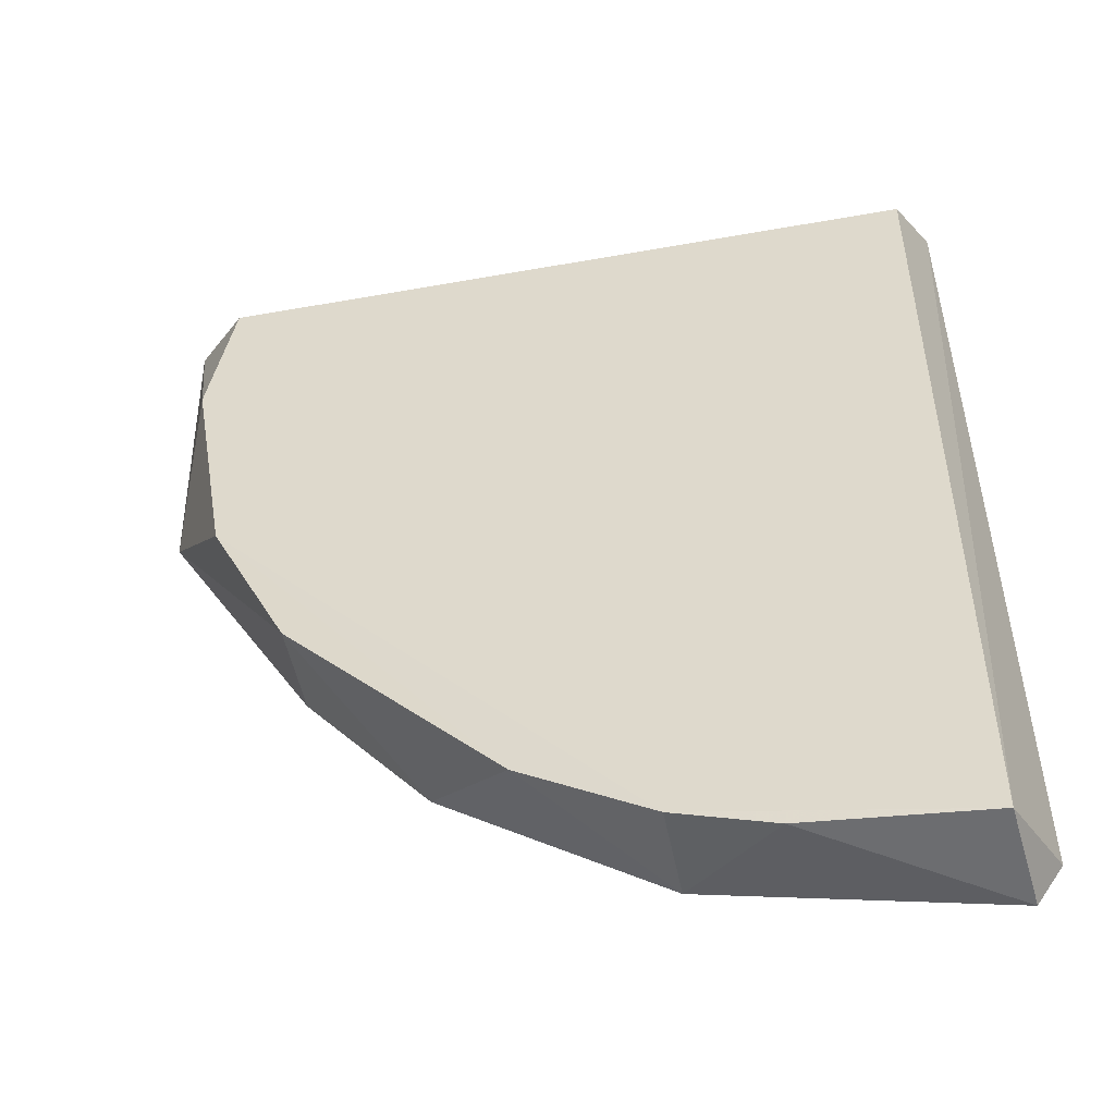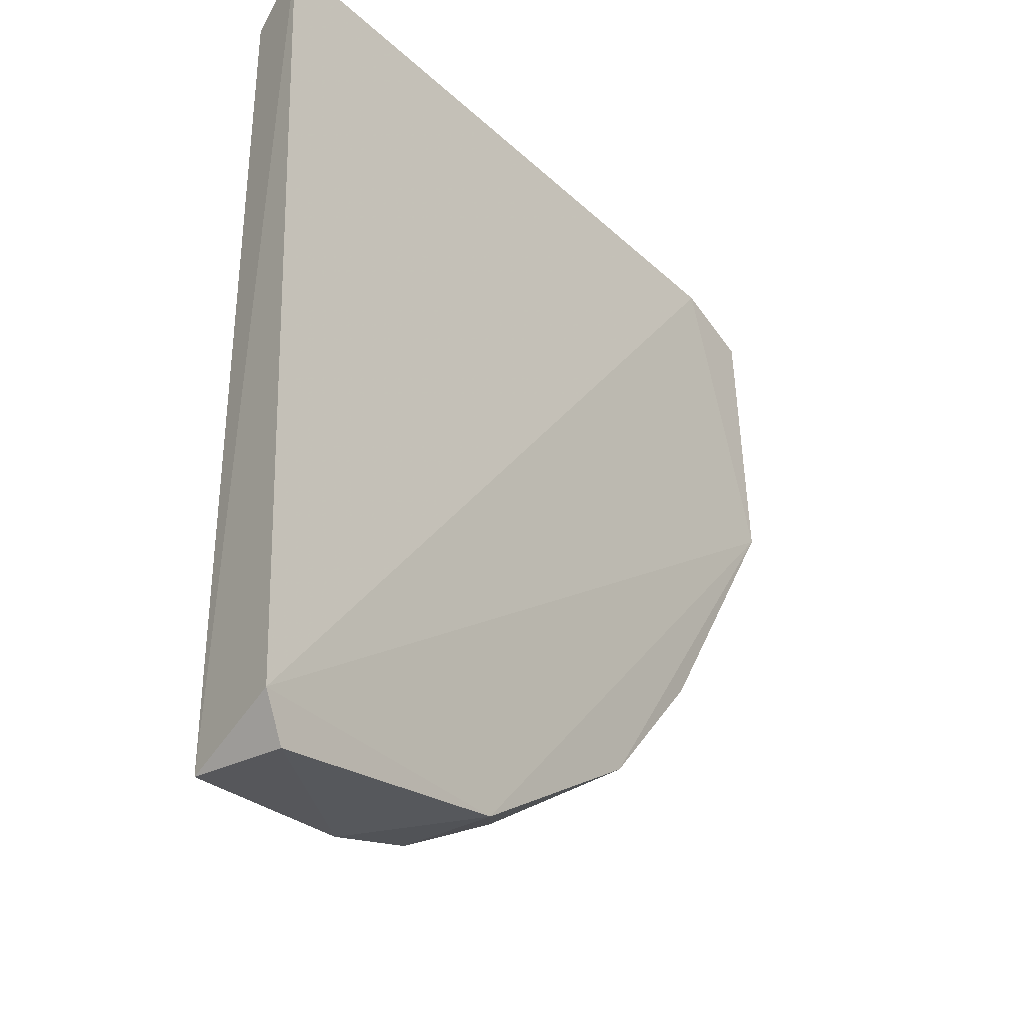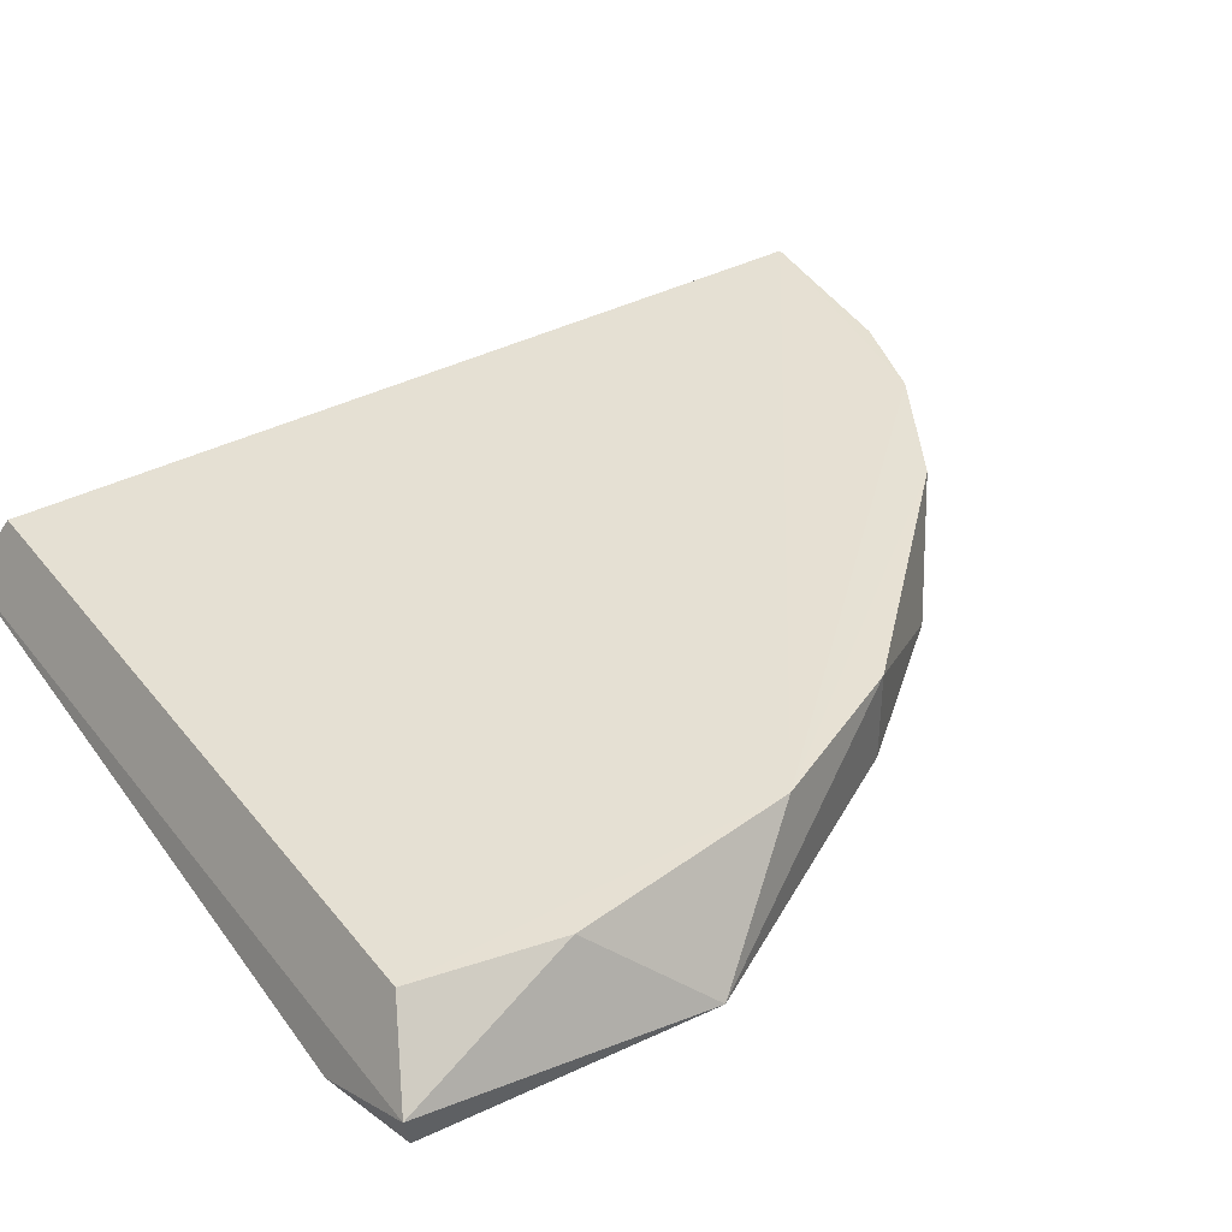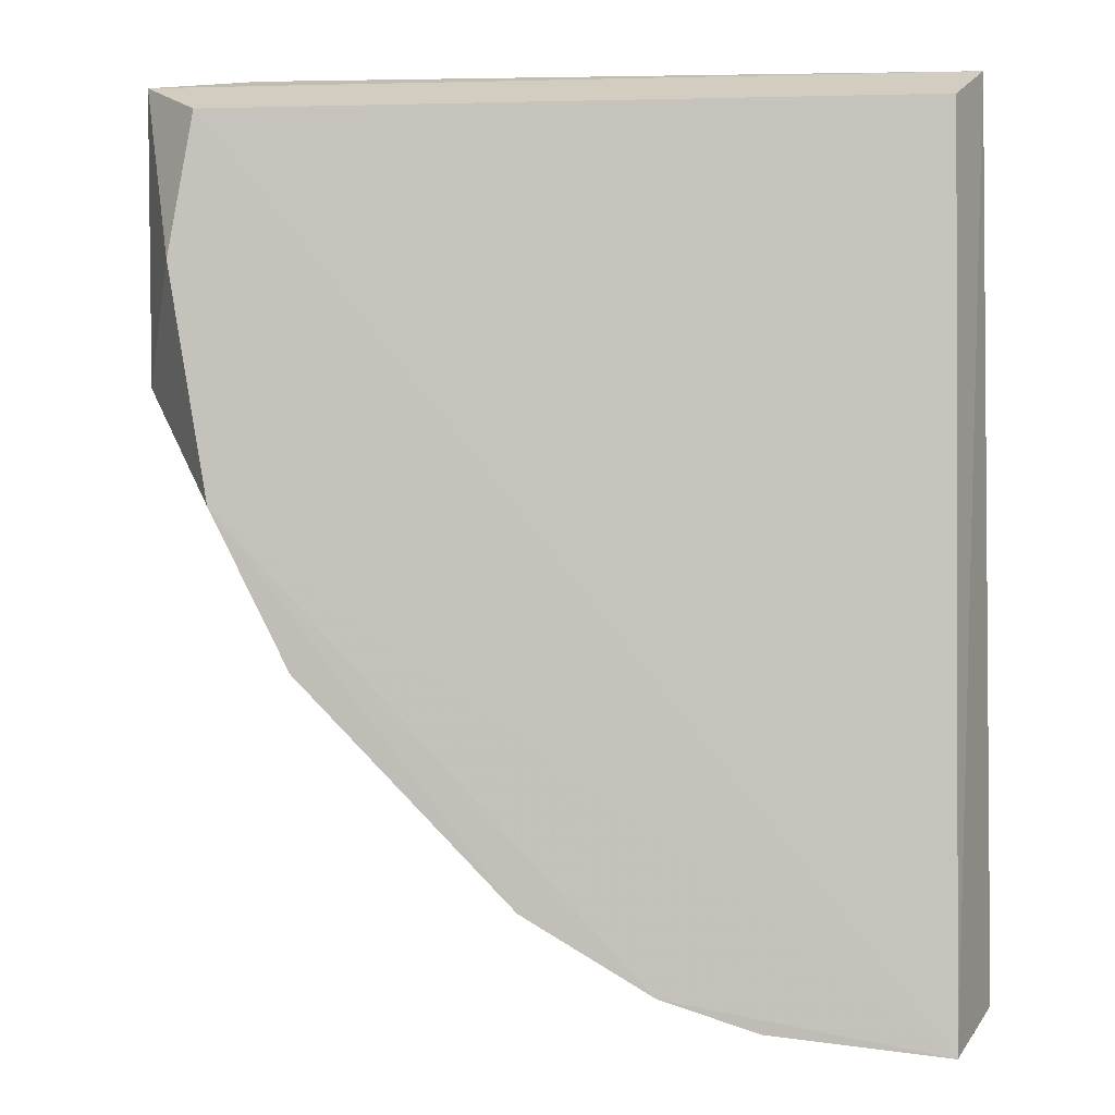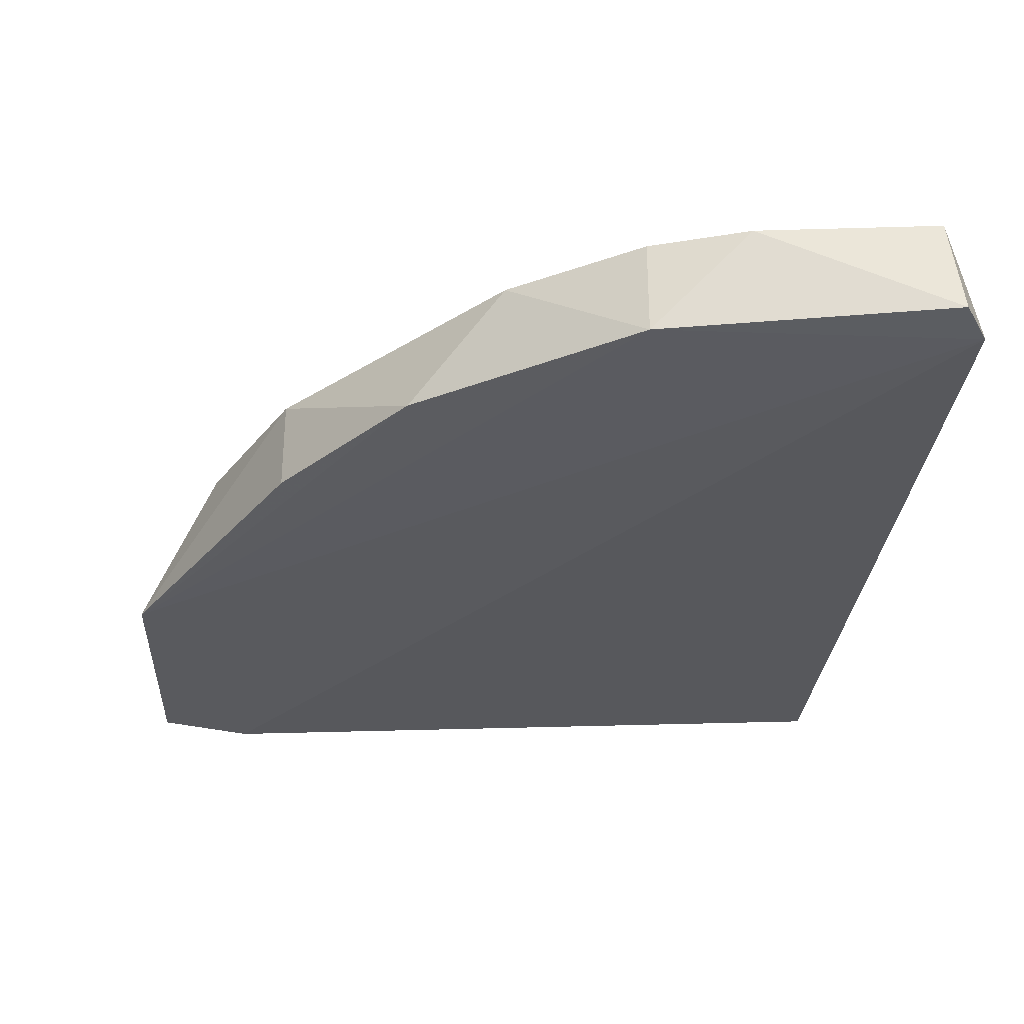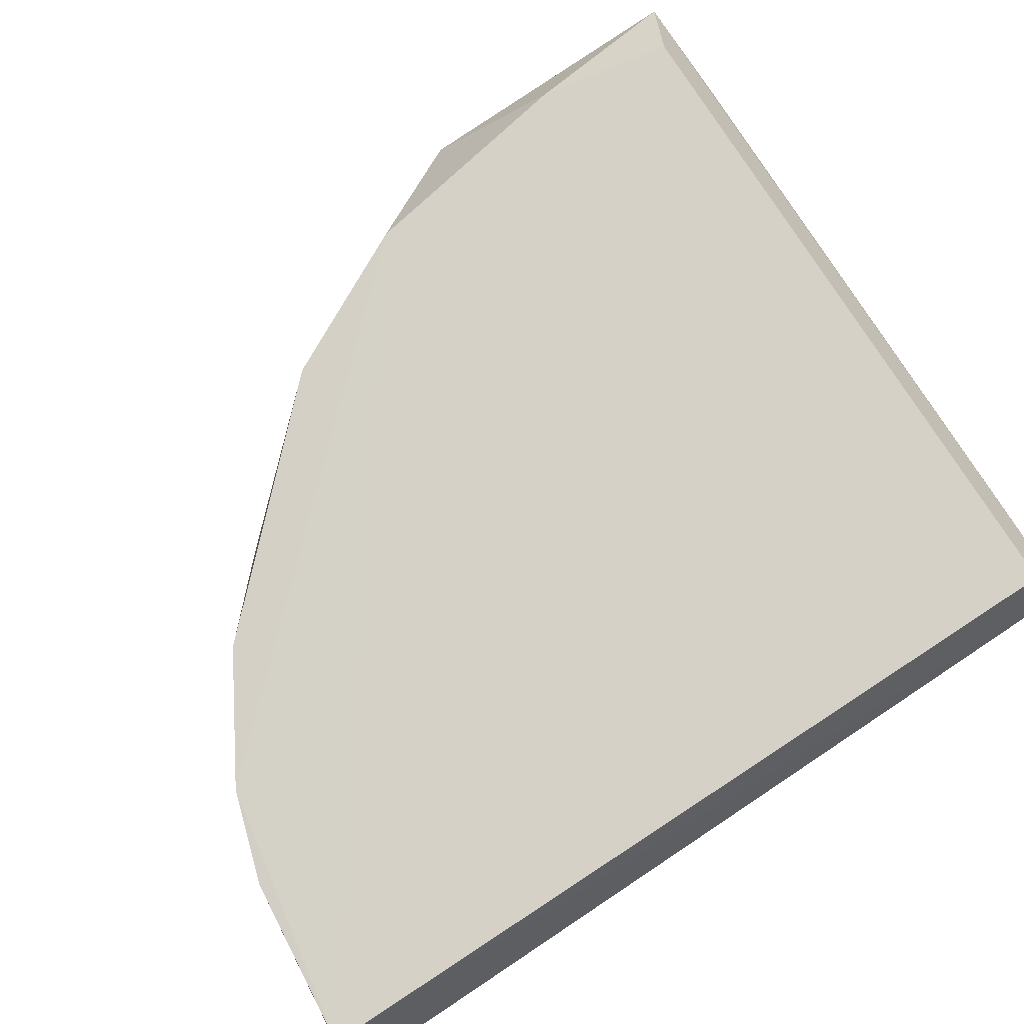
<metadata>
{"format":"obj","ext":"obj","renderer":"f3d","projection":"perspective","resolution":1024,"background":"white","views":[{"elev":-50.6,"azim":-168.9,"up":"+Z"},{"elev":-35.2,"azim":-54.0,"up":"+Z"},{"elev":37.9,"azim":56.3,"up":"+Y"},{"elev":-0.6,"azim":-174.0,"up":"+Z"},{"elev":-31.5,"azim":175.6,"up":"+Y"},{"elev":79.7,"azim":-123.1,"up":"+Y"}]}
</metadata>
<code>
v 0.02075 0.2634 -0.1942
v 0.1339 0.2434 0.04707
v 0.1317 0.2325 0.0444
v -0.1116 0.2434 0.04707
v -0.1139 0.2319 -0.223
v -0.1029 0.2645 0.03678
v -0.1029 0.2645 -0.2327
v 0.1148 0.2645 0.03678
v 0.08664 0.2348 -0.1263
v 0.1107 0.2639 -0.07808
v -0.01872 0.234 -0.2175
v 0.1357 0.232 -0.04138
v 0.1027 0.2318 0.05074
v 0.08664 0.2631 -0.1263
v 0.04842 0.235 -0.1725
v 0.1228 0.2642 -0.006688
v -0.01872 0.2639 -0.2175
v -0.1058 0.233 -0.2361
v -0.04843 0.2639 -0.2271
f 11 18 19
f 4 2 6
f 5 4 7
f 4 6 7
f 7 6 8
f 6 2 8
f 7 8 10
f 2 3 12
f 5 11 12
f 3 2 13
f 2 4 13
f 4 5 13
f 12 3 13
f 5 12 13
f 1 10 14
f 12 9 14
f 10 12 14
f 11 1 15
f 9 12 15
f 12 11 15
f 1 14 15
f 14 9 15
f 8 2 16
f 10 8 16
f 2 12 16
f 12 10 16
f 10 1 17
f 7 10 17
f 1 11 17
f 5 7 18
f 11 5 18
f 18 7 19
f 7 17 19
f 17 11 19

</code>
